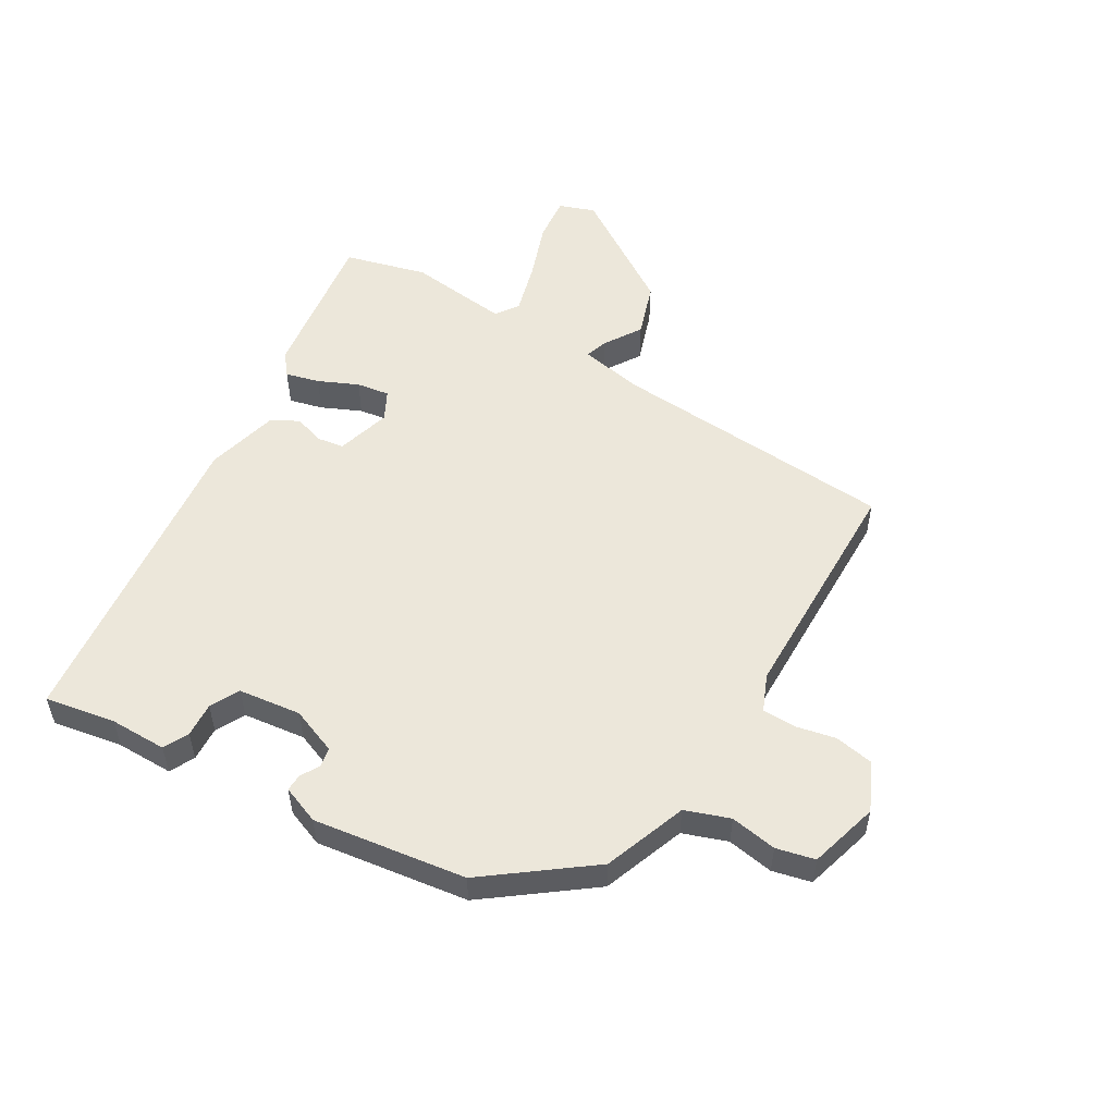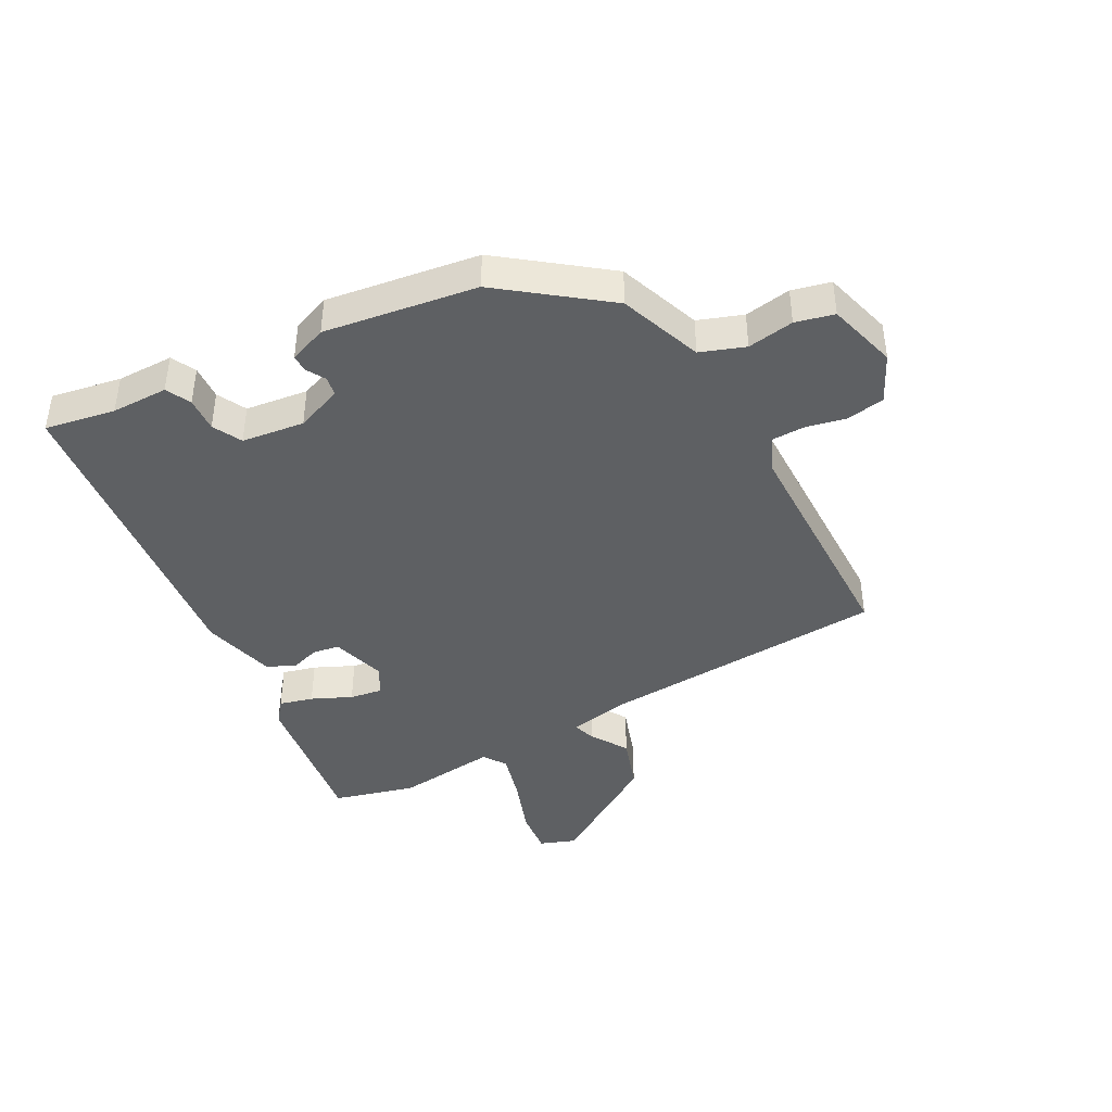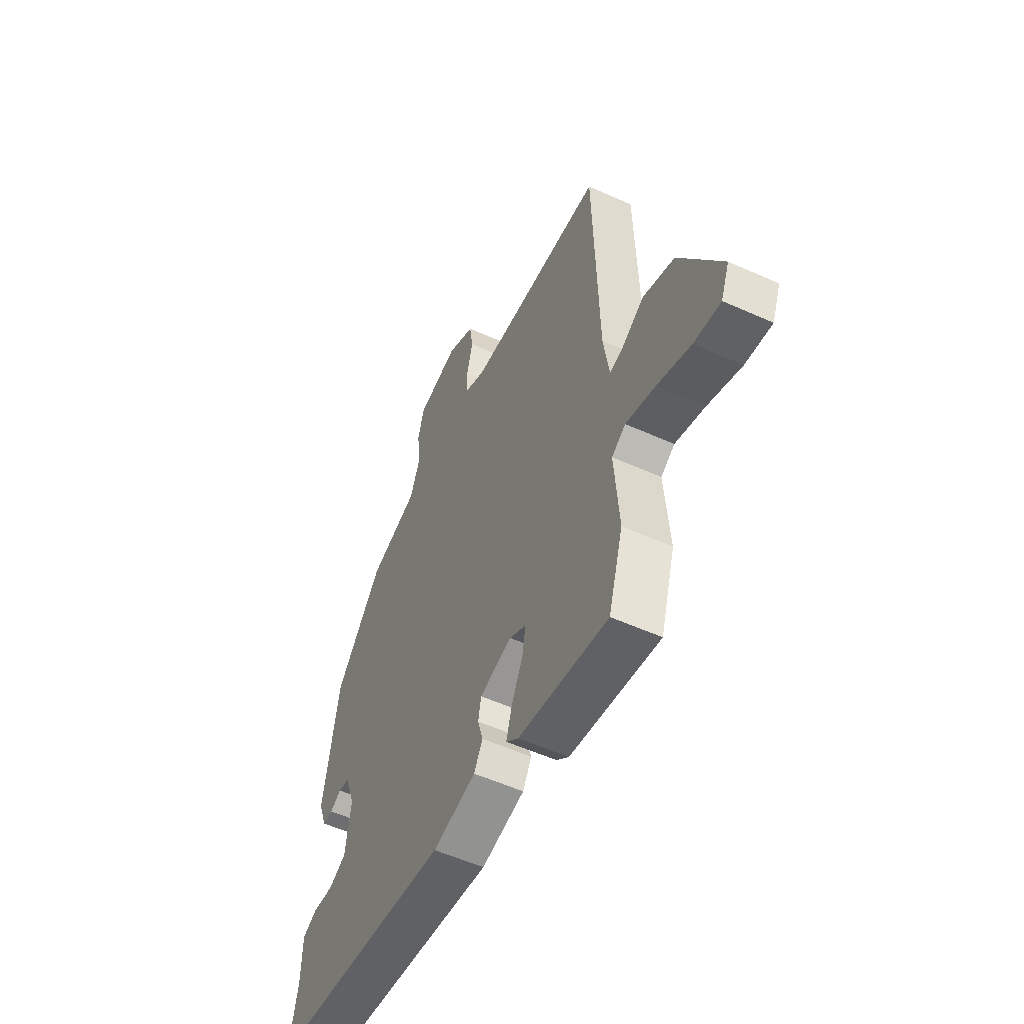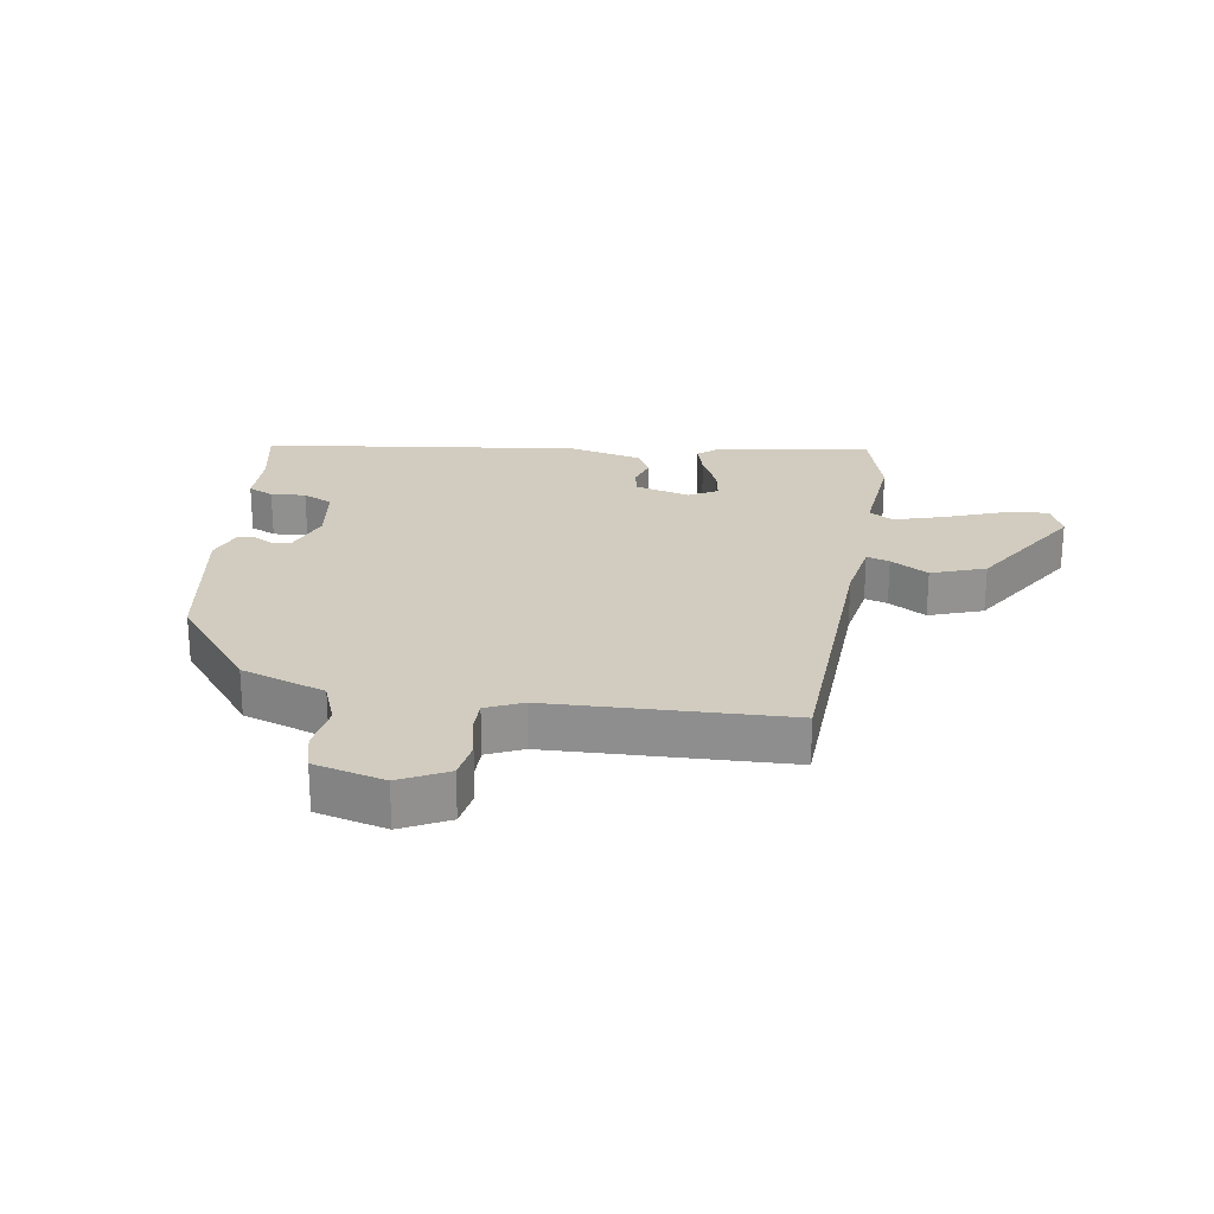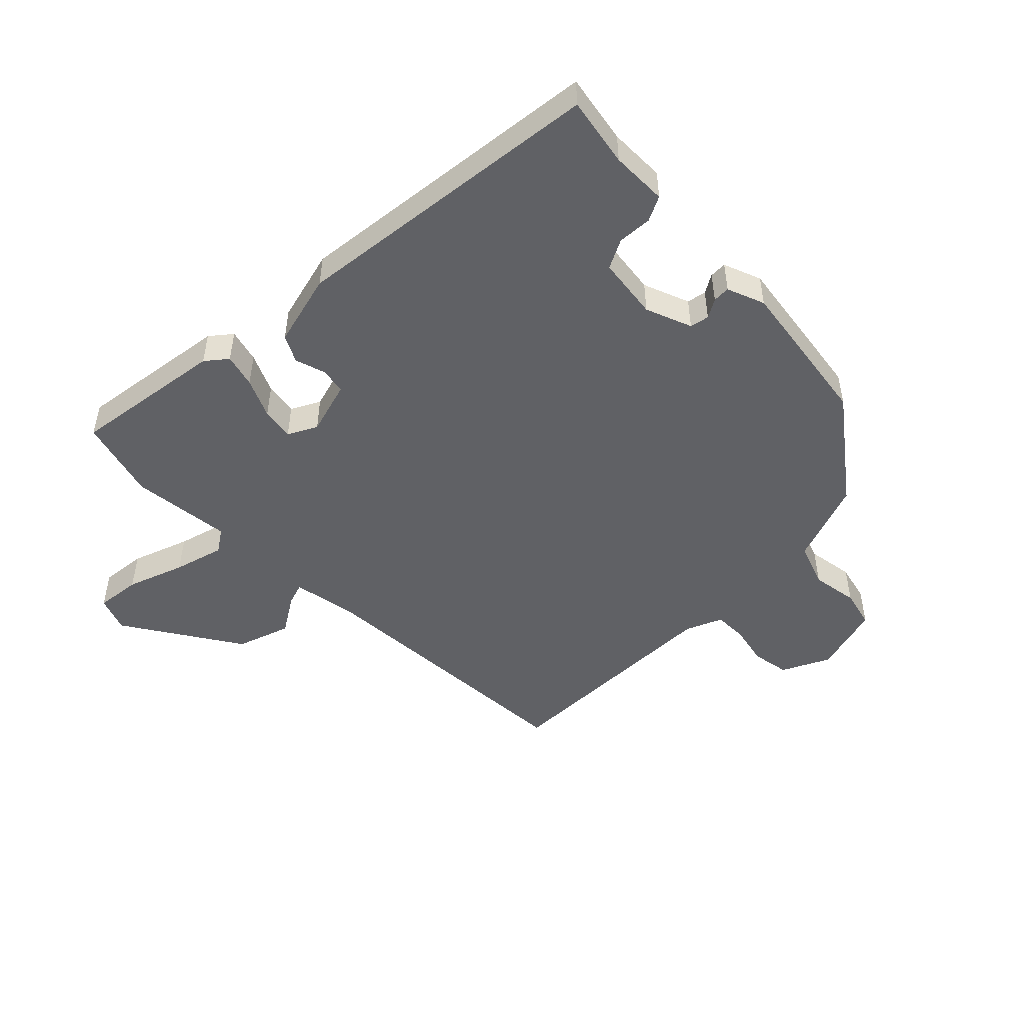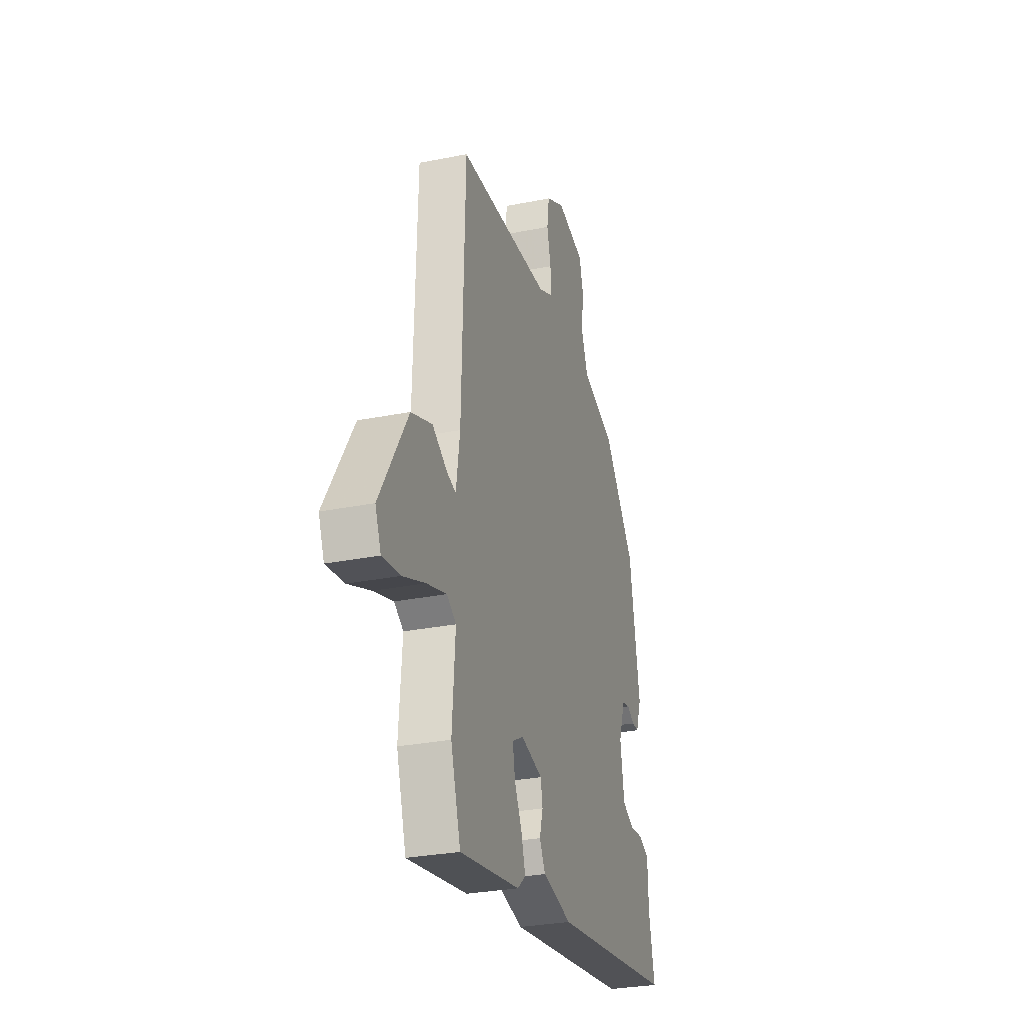
<metadata>
{"format":"obj","ext":"obj","renderer":"f3d","projection":"perspective","resolution":1024,"background":"white","views":[{"elev":53.8,"azim":-57.4,"up":"+Y"},{"elev":-42.1,"azim":-59.8,"up":"+Y"},{"elev":-54.4,"azim":64.4,"up":"+Z"},{"elev":23.8,"azim":9.7,"up":"+Y"},{"elev":-49.3,"azim":-133.5,"up":"+Y"},{"elev":-29.1,"azim":106.6,"up":"+Z"}]}
</metadata>
<code>
v 0.49 0.07 0.499
v 0.504 0.07 0.036
v 0.52 0.07 -0.068
v 0.557 0.07 -0.057
v 0.618 0.07 -0.021
v 0.704 0.07 -0.053
v 0.819 0.07 -0.244
v 0.796 0.07 -0.301
v 0.723 0.07 -0.291
v 0.631 0.07 -0.255
v 0.55 0.07 -0.23
v 0.512 0.07 -0.254
v 0.525 0.07 -0.418
v 0.485 0.07 -0.549
v 0.238 0.07 -0.507
v 0.204 0.07 -0.478
v 0.22 0.07 -0.424
v 0.251 0.07 -0.361
v 0.261 0.07 -0.308
v 0.215 0.07 -0.282
v 0.126 0.07 -0.305
v 0.118 0.07 -0.348
v 0.132 0.07 -0.397
v 0.108 0.07 -0.44
v -0.012 0.07 -0.467
v -0.524 0.07 -0.395
v -0.5 0.07 -0.282
v -0.497 0.07 -0.19
v -0.456 0.07 -0.171
v -0.4 0.07 -0.176
v -0.352 0.07 -0.153
v -0.336 0.07 -0.052
v -0.363 0.07 0.024
v -0.394 0.07 0.031
v -0.425 0.07 0.014
v -0.453 0.07 0.014
v -0.475 0.07 0.076
v -0.432 0.07 0.322
v -0.302 0.07 0.483
v -0.166 0.07 0.528
v -0.138 0.07 0.599
v -0.148 0.07 0.675
v -0.131 0.07 0.737
v -0.017 0.07 0.765
v 0.059 0.07 0.725
v 0.068 0.07 0.663
v 0.052 0.07 0.598
v 0.051 0.07 0.544
v 0.109 0.07 0.517
v 0.49 0 0.499
v 0.504 0 0.036
v 0.52 0 -0.068
v 0.557 0 -0.057
v 0.618 0 -0.021
v 0.704 0 -0.053
v 0.819 0 -0.244
v 0.796 0 -0.301
v 0.723 0 -0.291
v 0.631 0 -0.255
v 0.55 0 -0.23
v 0.512 0 -0.254
v 0.525 0 -0.418
v 0.485 0 -0.549
v 0.238 0 -0.507
v 0.204 0 -0.478
v 0.22 0 -0.424
v 0.251 0 -0.361
v 0.261 0 -0.308
v 0.215 0 -0.282
v 0.126 0 -0.305
v 0.118 0 -0.348
v 0.132 0 -0.397
v 0.108 0 -0.44
v -0.012 0 -0.467
v -0.524 0 -0.395
v -0.5 0 -0.282
v -0.497 0 -0.19
v -0.456 0 -0.171
v -0.4 0 -0.176
v -0.352 0 -0.153
v -0.336 0 -0.052
v -0.363 0 0.024
v -0.394 0 0.031
v -0.425 0 0.014
v -0.453 0 0.014
v -0.475 0 0.076
v -0.432 0 0.322
v -0.302 0 0.483
v -0.166 0 0.528
v -0.138 0 0.599
v -0.148 0 0.675
v -0.131 0 0.737
v -0.017 0 0.765
v 0.059 0 0.725
v 0.068 0 0.663
v 0.052 0 0.598
v 0.051 0 0.544
v 0.109 0 0.517
f 45 46 47
f 44 45 47
f 43 44 47
f 42 43 47
f 41 42 47
f 40 41 47 48
f 40 48 49
f 39 40 49
f 38 39 49
f 37 38 49
f 36 37 49
f 35 36 49
f 34 35 49
f 27 28 29 30
f 27 30 31
f 26 27 31
f 25 26 31
f 24 25 31
f 23 24 31
f 22 23 31
f 21 22 31 32
f 16 17 18
f 15 16 18
f 14 15 18
f 13 14 18
f 12 13 18
f 11 12 18 19
f 8 9 10
f 7 8 10
f 6 7 10
f 5 6 10
f 4 5 10
f 3 4 10 11
f 49 1 2
f 34 49 2
f 33 34 2
f 33 2 3
f 32 33 3
f 21 32 3
f 20 21 3
f 3 11 19 20
f 96 95 94
f 96 94 93
f 96 93 92
f 96 92 91
f 96 91 90
f 97 96 90 89
f 98 97 89
f 98 89 88
f 98 88 87
f 98 87 86
f 98 86 85
f 98 85 84
f 98 84 83
f 79 78 77 76
f 80 79 76
f 80 76 75
f 80 75 74
f 80 74 73
f 80 73 72
f 80 72 71
f 81 80 71 70
f 67 66 65
f 67 65 64
f 67 64 63
f 67 63 62
f 67 62 61
f 68 67 61 60
f 59 58 57
f 59 57 56
f 59 56 55
f 59 55 54
f 59 54 53
f 60 59 53 52
f 51 50 98
f 51 98 83
f 51 83 82
f 52 51 82
f 52 82 81
f 52 81 70
f 52 70 69
f 69 68 60 52
f 1 50 51 2
f 2 51 52 3
f 3 52 53 4
f 4 53 54 5
f 5 54 55 6
f 6 55 56 7
f 7 56 57 8
f 8 57 58 9
f 9 58 59 10
f 10 59 60 11
f 11 60 61 12
f 12 61 62 13
f 13 62 63 14
f 14 63 64 15
f 15 64 65 16
f 16 65 66 17
f 17 66 67 18
f 18 67 68 19
f 19 68 69 20
f 20 69 70 21
f 21 70 71 22
f 22 71 72 23
f 23 72 73 24
f 24 73 74 25
f 25 74 75 26
f 26 75 76 27
f 27 76 77 28
f 28 77 78 29
f 29 78 79 30
f 30 79 80 31
f 31 80 81 32
f 32 81 82 33
f 33 82 83 34
f 34 83 84 35
f 35 84 85 36
f 36 85 86 37
f 37 86 87 38
f 38 87 88 39
f 39 88 89 40
f 40 89 90 41
f 41 90 91 42
f 42 91 92 43
f 43 92 93 44
f 44 93 94 45
f 45 94 95 46
f 46 95 96 47
f 47 96 97 48
f 48 97 98 49
f 49 98 50 1

</code>
